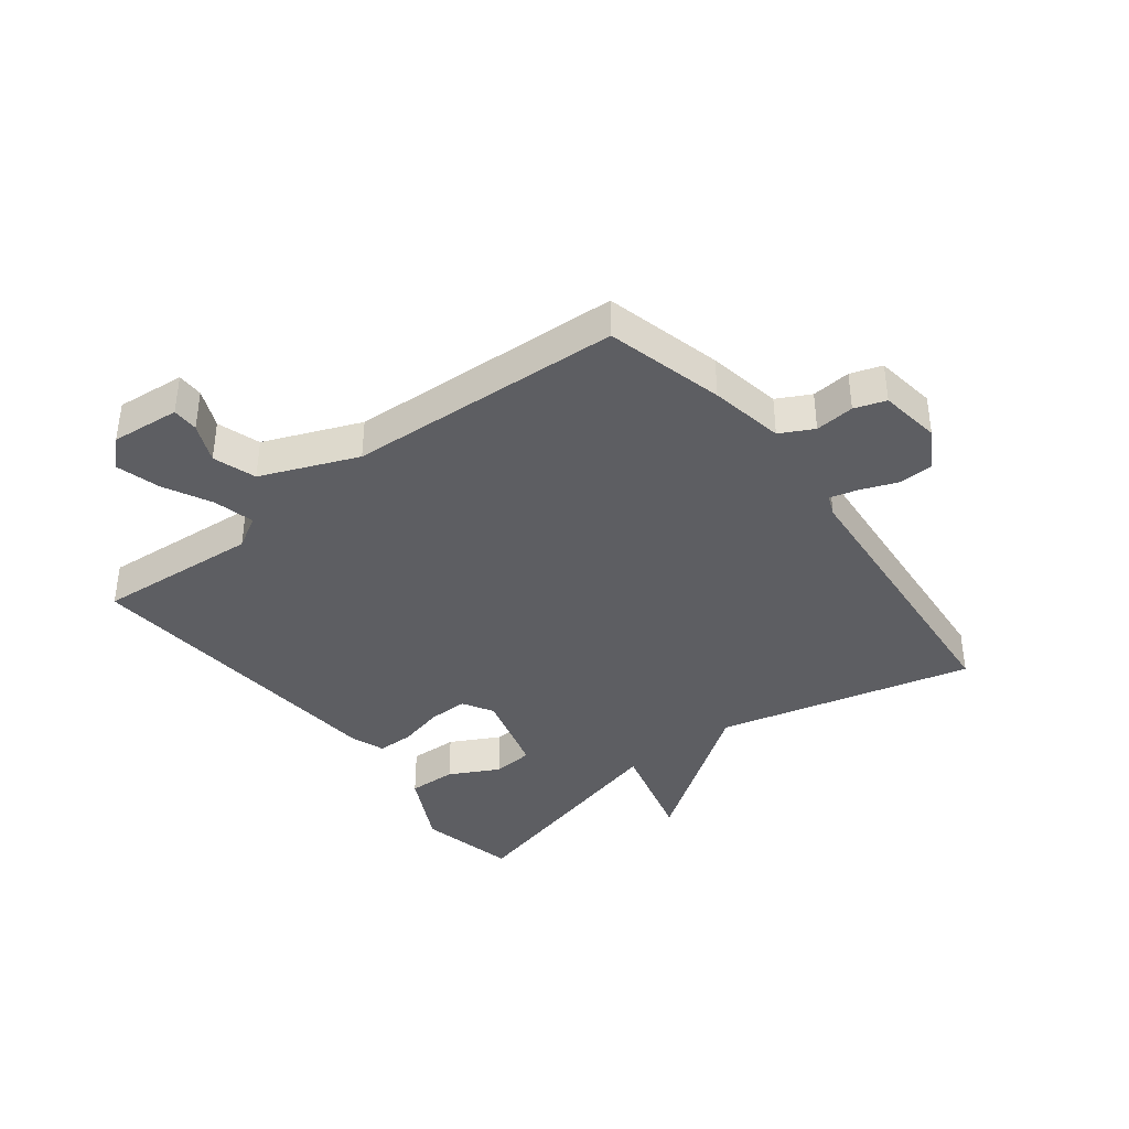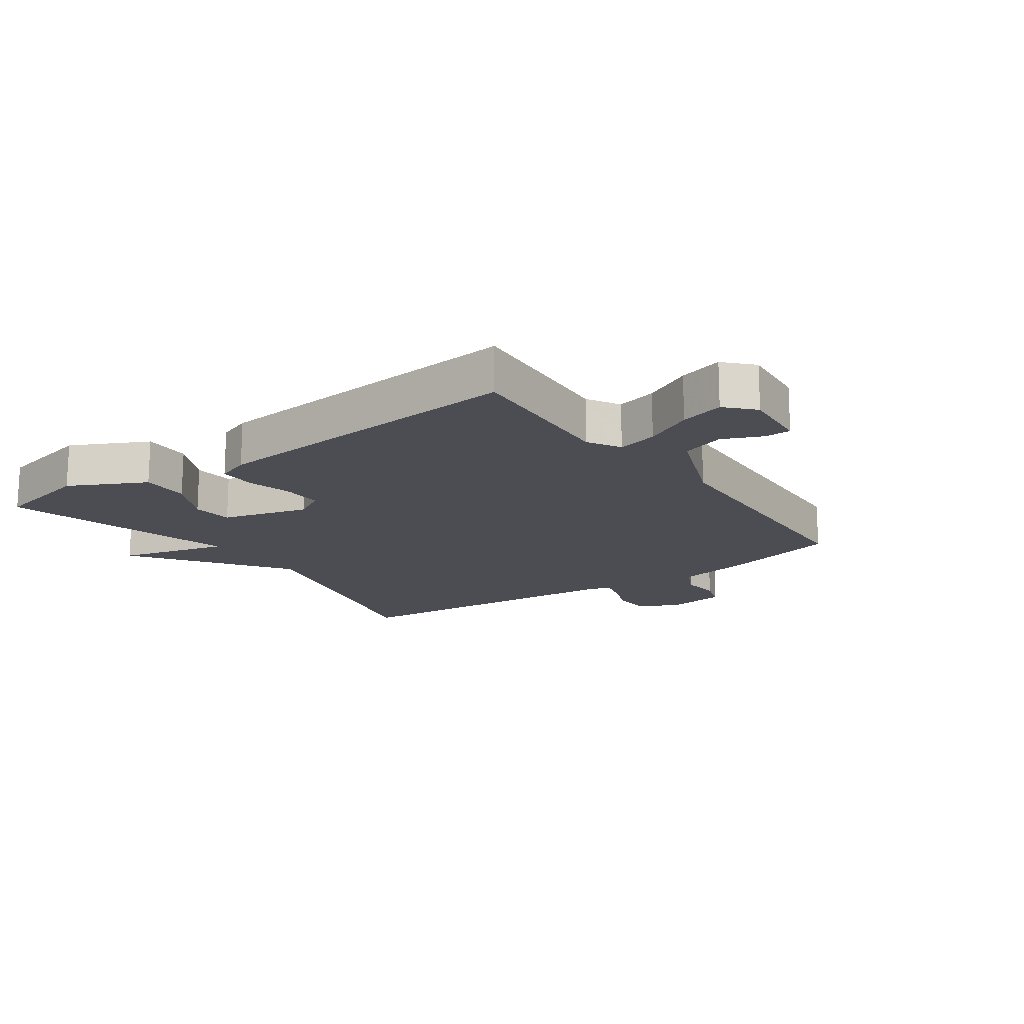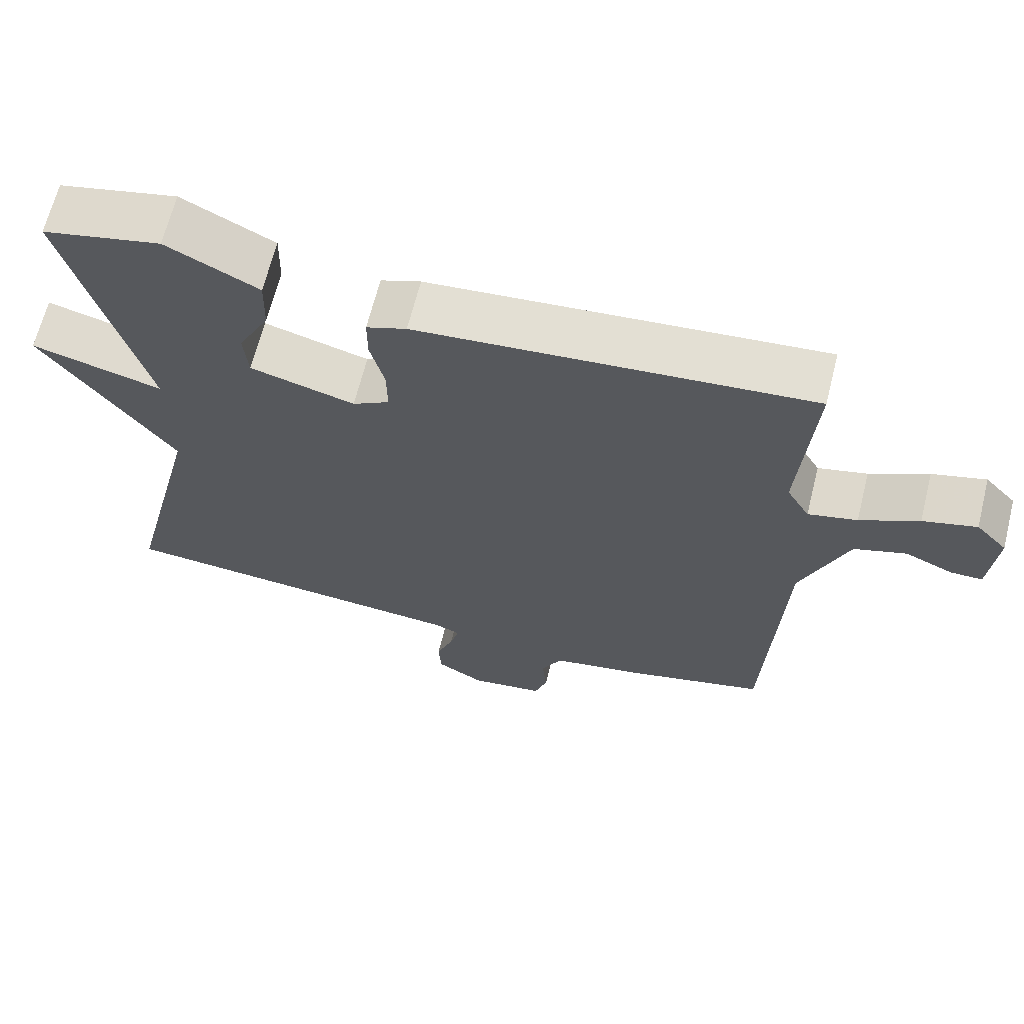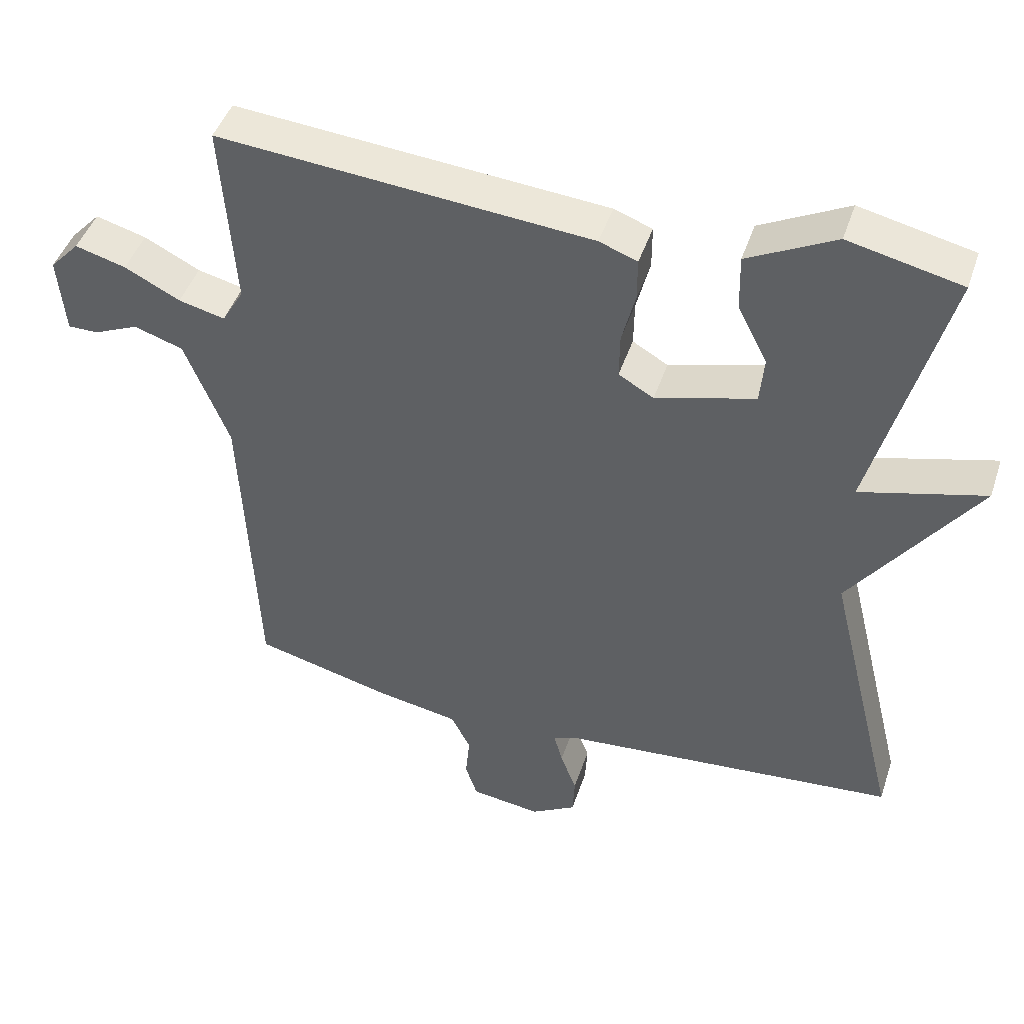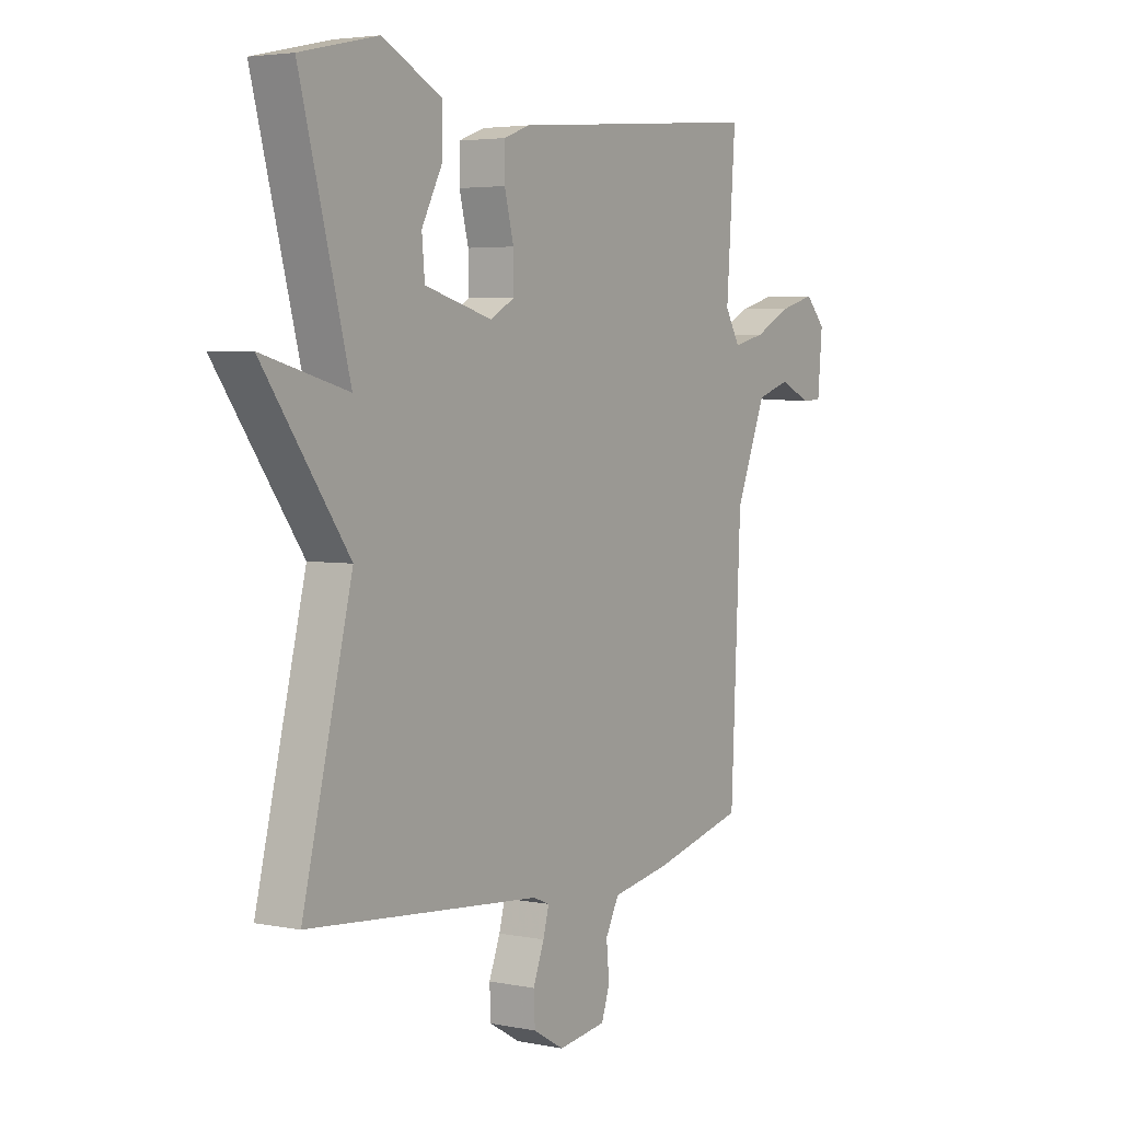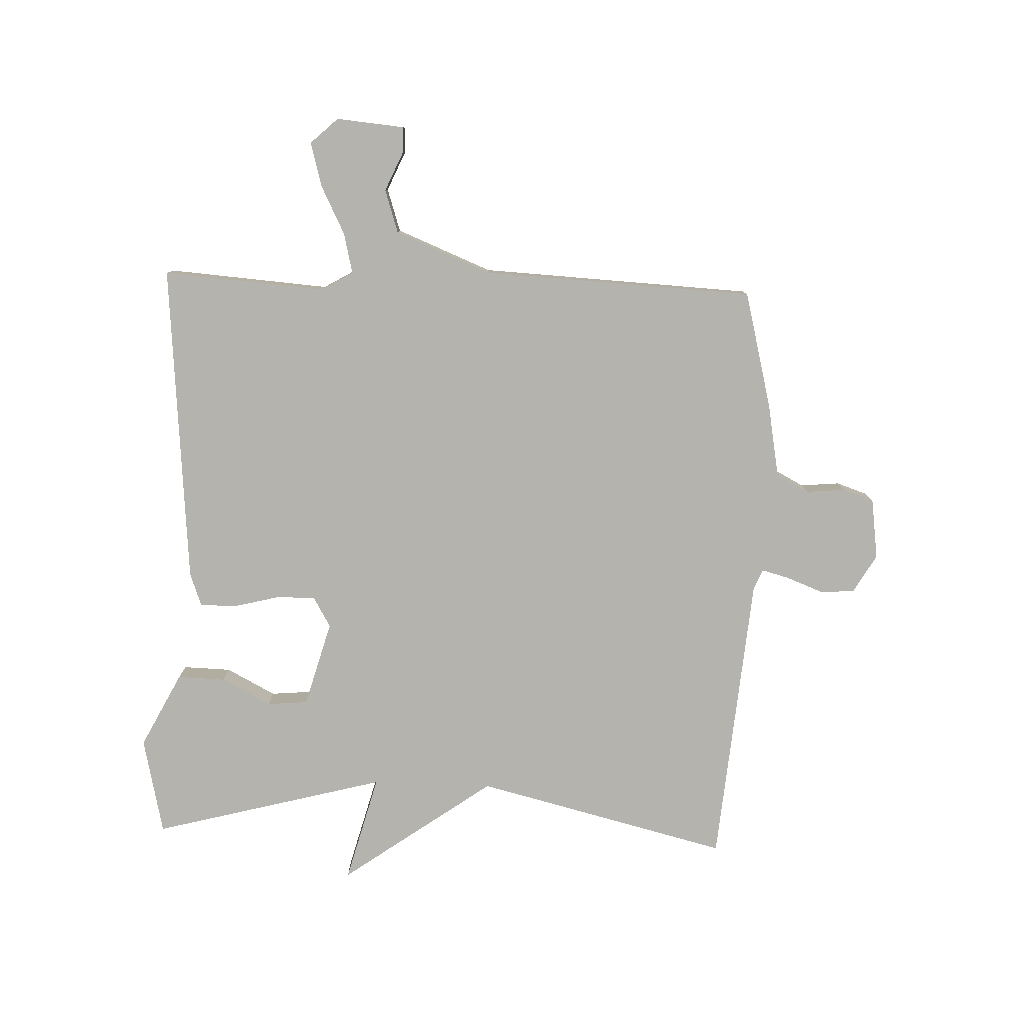
<metadata>
{"format":"obj","ext":"obj","renderer":"f3d","projection":"perspective","resolution":1024,"background":"white","views":[{"elev":-38.8,"azim":127.5,"up":"+Y"},{"elev":-16.3,"azim":35.4,"up":"+Y"},{"elev":65.7,"azim":14.0,"up":"+Z"},{"elev":45.2,"azim":-162.0,"up":"+Z"},{"elev":3.9,"azim":-56.7,"up":"+Z"},{"elev":-79.9,"azim":87.9,"up":"+Y"}]}
</metadata>
<code>
v -0.5 0.07 0.5
v -0.34 0.07 0.536
v -0.216 0.07 0.473
v -0.218 0.07 0.394
v -0.26 0.07 0.313
v -0.254 0.07 0.246
v -0.113 0.07 0.207
v -0.063 0.07 0.236
v -0.064 0.07 0.3
v -0.083 0.07 0.375
v -0.083 0.07 0.435
v -0.029 0.07 0.455
v 0.5 0.07 0.5
v 0.481 0.07 0.234
v 0.512 0.07 0.181
v 0.578 0.07 0.197
v 0.657 0.07 0.237
v 0.729 0.07 0.257
v 0.771 0.07 0.212
v 0.761 0.07 0.1
v 0.718 0.07 0.1
v 0.654 0.07 0.128
v 0.584 0.07 0.105
v 0.521 0.07 -0.052
v 0.5 0.07 -0.5
v 0.308 0.07 -0.549
v 0.187 0.07 -0.571
v 0.159 0.07 -0.625
v 0.165 0.07 -0.689
v 0.148 0.07 -0.74
v 0.048 0.07 -0.754
v -0.016 0.07 -0.717
v -0.019 0.07 -0.66
v 0.004 0.07 -0.6
v 0.016 0.07 -0.555
v -0.018 0.07 -0.541
v -0.5 0.07 -0.5
v -0.398 0.07 -0.083
v -0.575 0.07 0.164
v -0.398 0.07 0.117
v -0.5 0 0.5
v -0.34 0 0.536
v -0.216 0 0.473
v -0.218 0 0.394
v -0.26 0 0.313
v -0.254 0 0.246
v -0.113 0 0.207
v -0.063 0 0.236
v -0.064 0 0.3
v -0.083 0 0.375
v -0.083 0 0.435
v -0.029 0 0.455
v 0.5 0 0.5
v 0.481 0 0.234
v 0.512 0 0.181
v 0.578 0 0.197
v 0.657 0 0.237
v 0.729 0 0.257
v 0.771 0 0.212
v 0.761 0 0.1
v 0.718 0 0.1
v 0.654 0 0.128
v 0.584 0 0.105
v 0.521 0 -0.052
v 0.5 0 -0.5
v 0.308 0 -0.549
v 0.187 0 -0.571
v 0.159 0 -0.625
v 0.165 0 -0.689
v 0.148 0 -0.74
v 0.048 0 -0.754
v -0.016 0 -0.717
v -0.019 0 -0.66
v 0.004 0 -0.6
v 0.016 0 -0.555
v -0.018 0 -0.541
v -0.5 0 -0.5
v -0.398 0 -0.083
v -0.575 0 0.164
v -0.398 0 0.117
f 38 39 40
f 36 37 38
f 35 36 38 40
f 32 33 34
f 31 32 34
f 30 31 34
f 29 30 34
f 28 29 34
f 27 28 34 35
f 27 35 40
f 26 27 40
f 25 26 40
f 24 25 40
f 20 21 22
f 19 20 22
f 18 19 22
f 17 18 22
f 16 17 22
f 15 16 22 23
f 12 13 14
f 11 12 14
f 10 11 14
f 9 10 14
f 8 9 14 15
f 15 23 24
f 8 15 24
f 7 8 24
f 3 4 5
f 2 3 5
f 1 2 5
f 40 1 5
f 40 5 6
f 6 7 24 40
f 80 79 78
f 78 77 76
f 80 78 76 75
f 74 73 72
f 74 72 71
f 74 71 70
f 74 70 69
f 74 69 68
f 75 74 68 67
f 80 75 67
f 80 67 66
f 80 66 65
f 80 65 64
f 62 61 60
f 62 60 59
f 62 59 58
f 62 58 57
f 62 57 56
f 63 62 56 55
f 54 53 52
f 54 52 51
f 54 51 50
f 54 50 49
f 55 54 49 48
f 64 63 55
f 64 55 48
f 64 48 47
f 45 44 43
f 45 43 42
f 45 42 41
f 45 41 80
f 46 45 80
f 80 64 47 46
f 1 41 42 2
f 2 42 43 3
f 3 43 44 4
f 4 44 45 5
f 5 45 46 6
f 6 46 47 7
f 7 47 48 8
f 8 48 49 9
f 9 49 50 10
f 10 50 51 11
f 11 51 52 12
f 12 52 53 13
f 13 53 54 14
f 14 54 55 15
f 15 55 56 16
f 16 56 57 17
f 17 57 58 18
f 18 58 59 19
f 19 59 60 20
f 20 60 61 21
f 21 61 62 22
f 22 62 63 23
f 23 63 64 24
f 24 64 65 25
f 25 65 66 26
f 26 66 67 27
f 27 67 68 28
f 28 68 69 29
f 29 69 70 30
f 30 70 71 31
f 31 71 72 32
f 32 72 73 33
f 33 73 74 34
f 34 74 75 35
f 35 75 76 36
f 36 76 77 37
f 37 77 78 38
f 38 78 79 39
f 39 79 80 40
f 40 80 41 1

</code>
